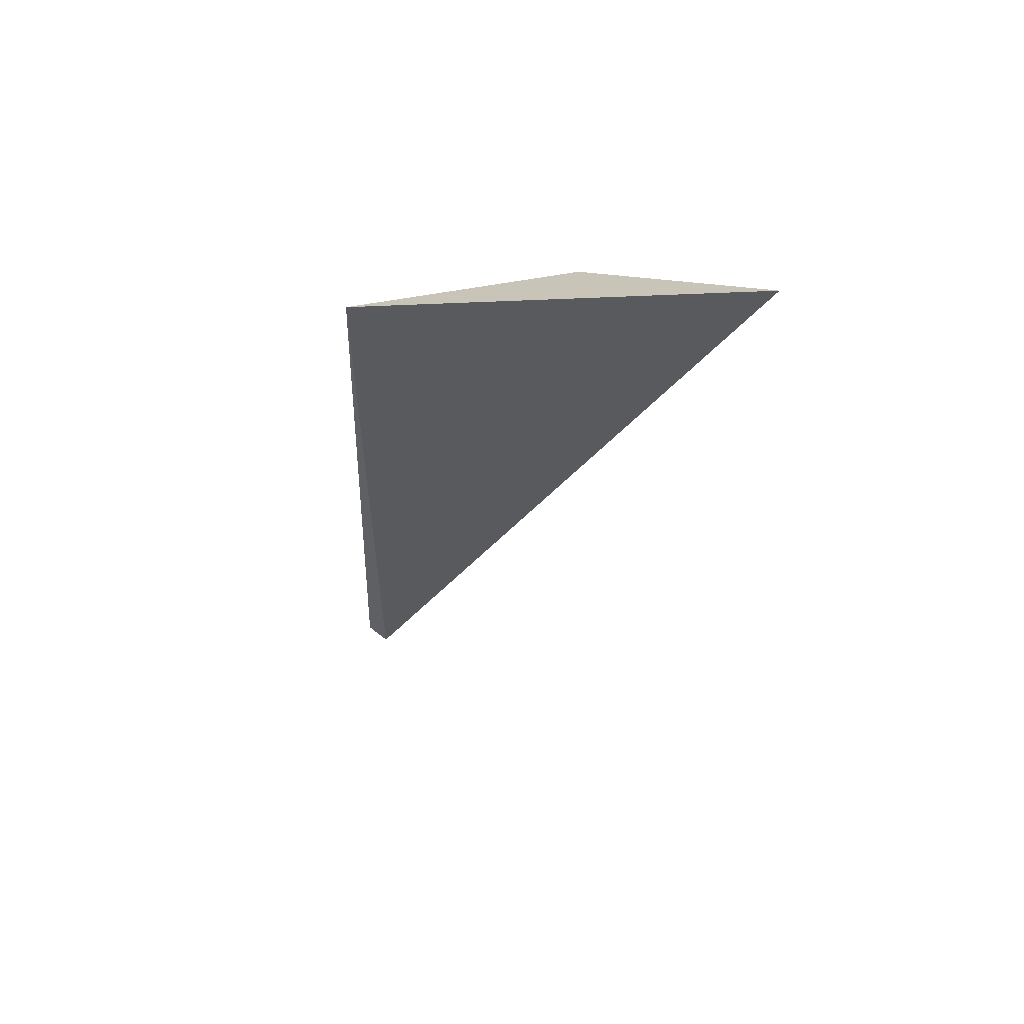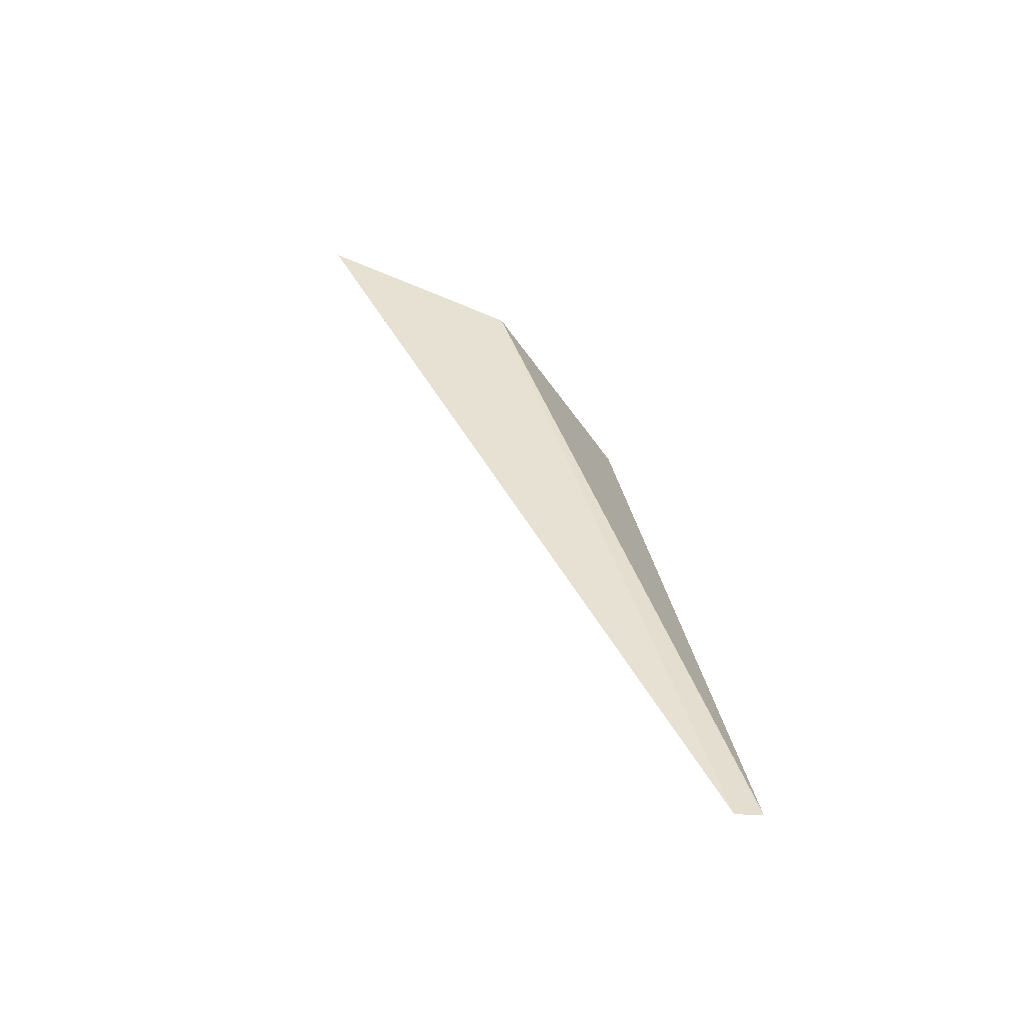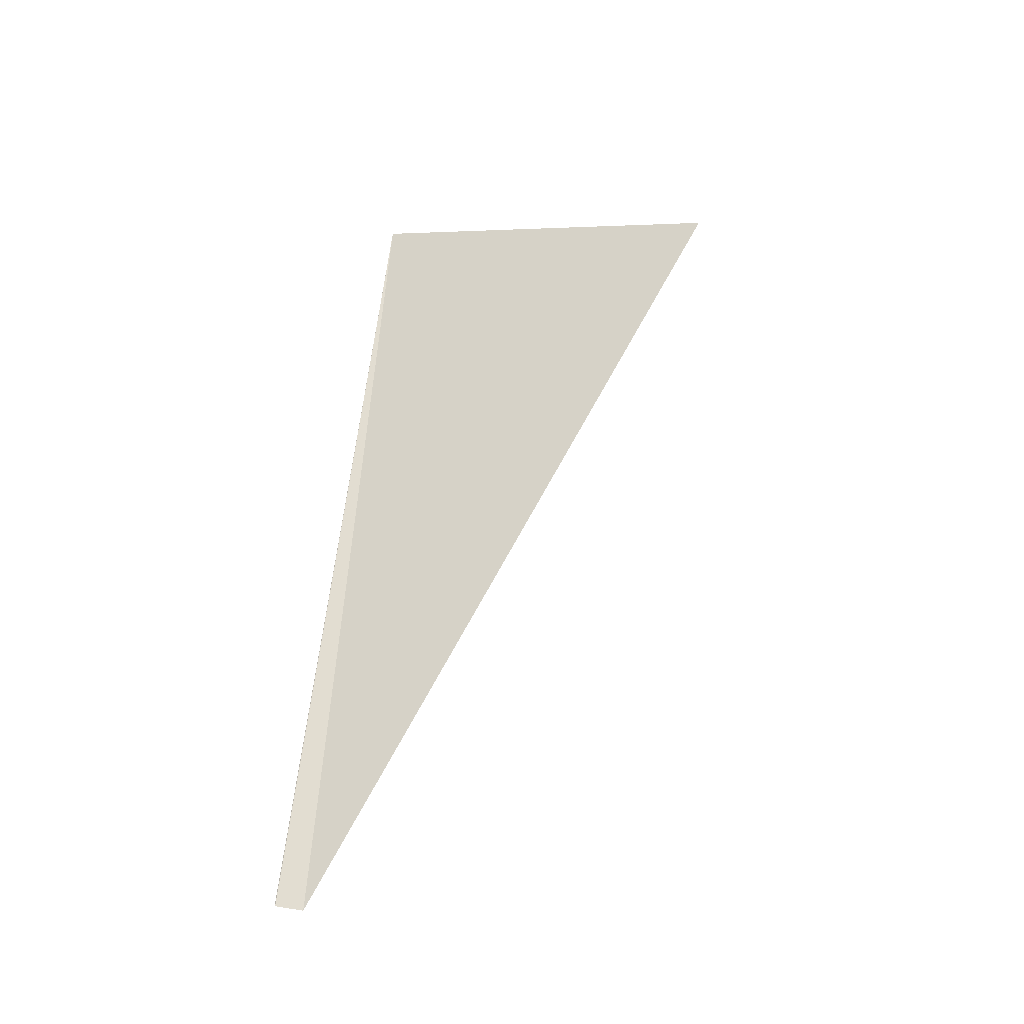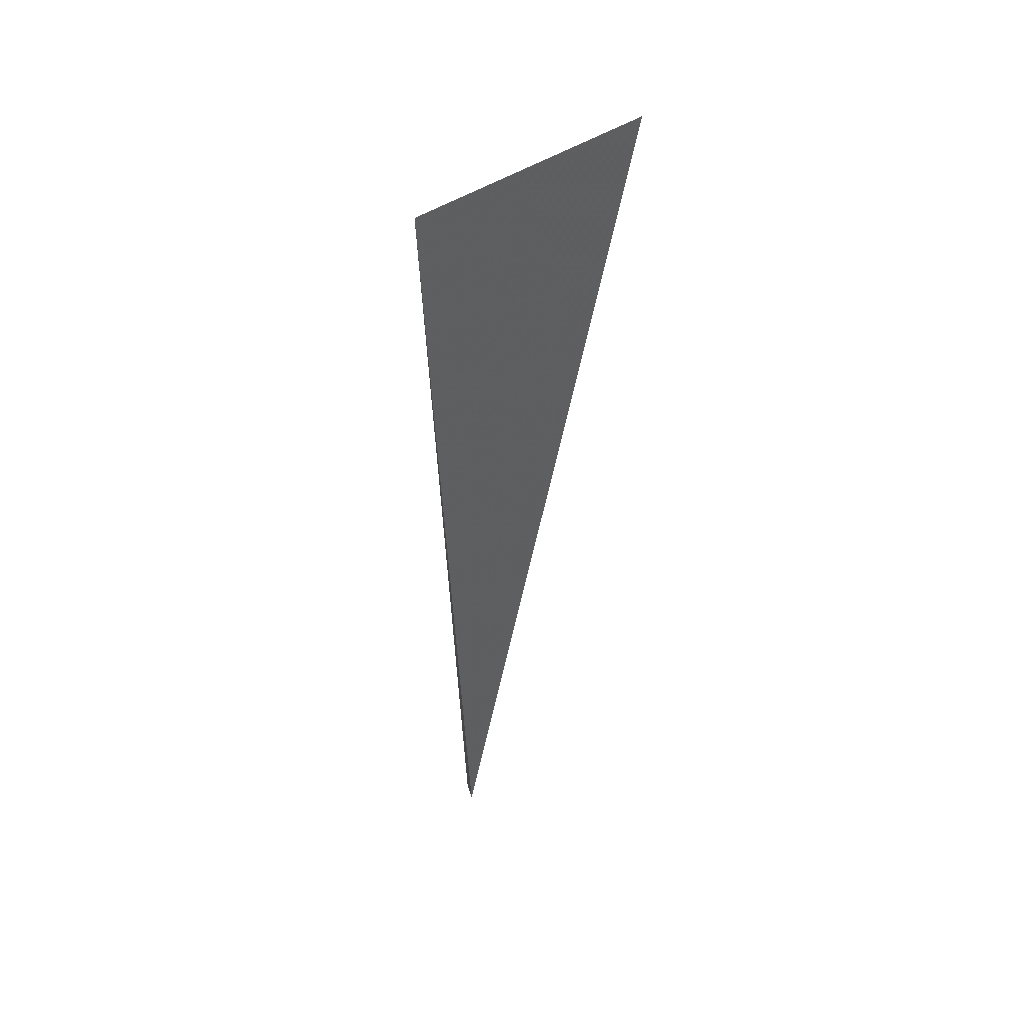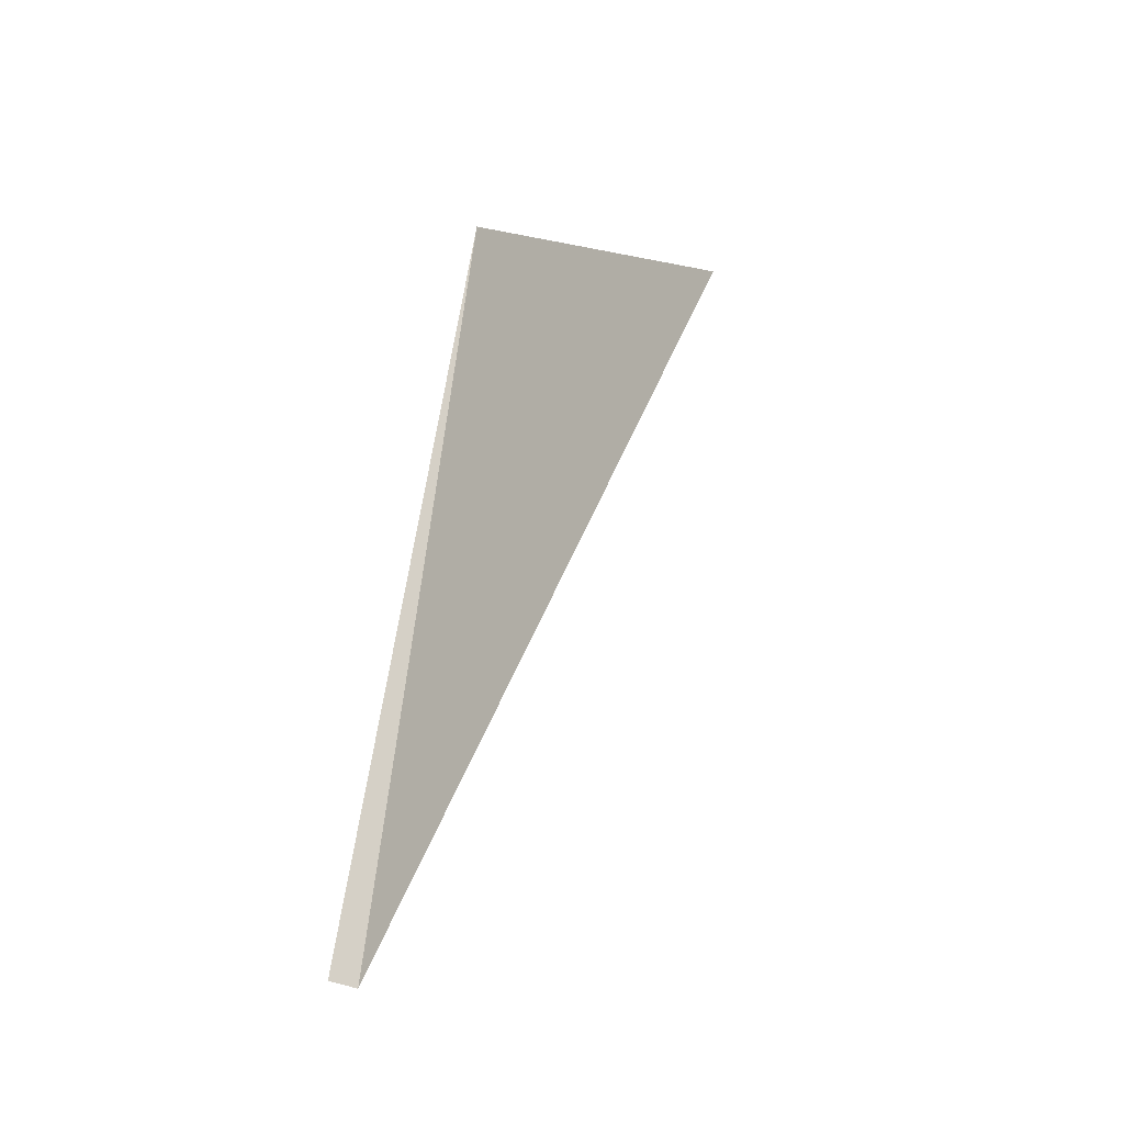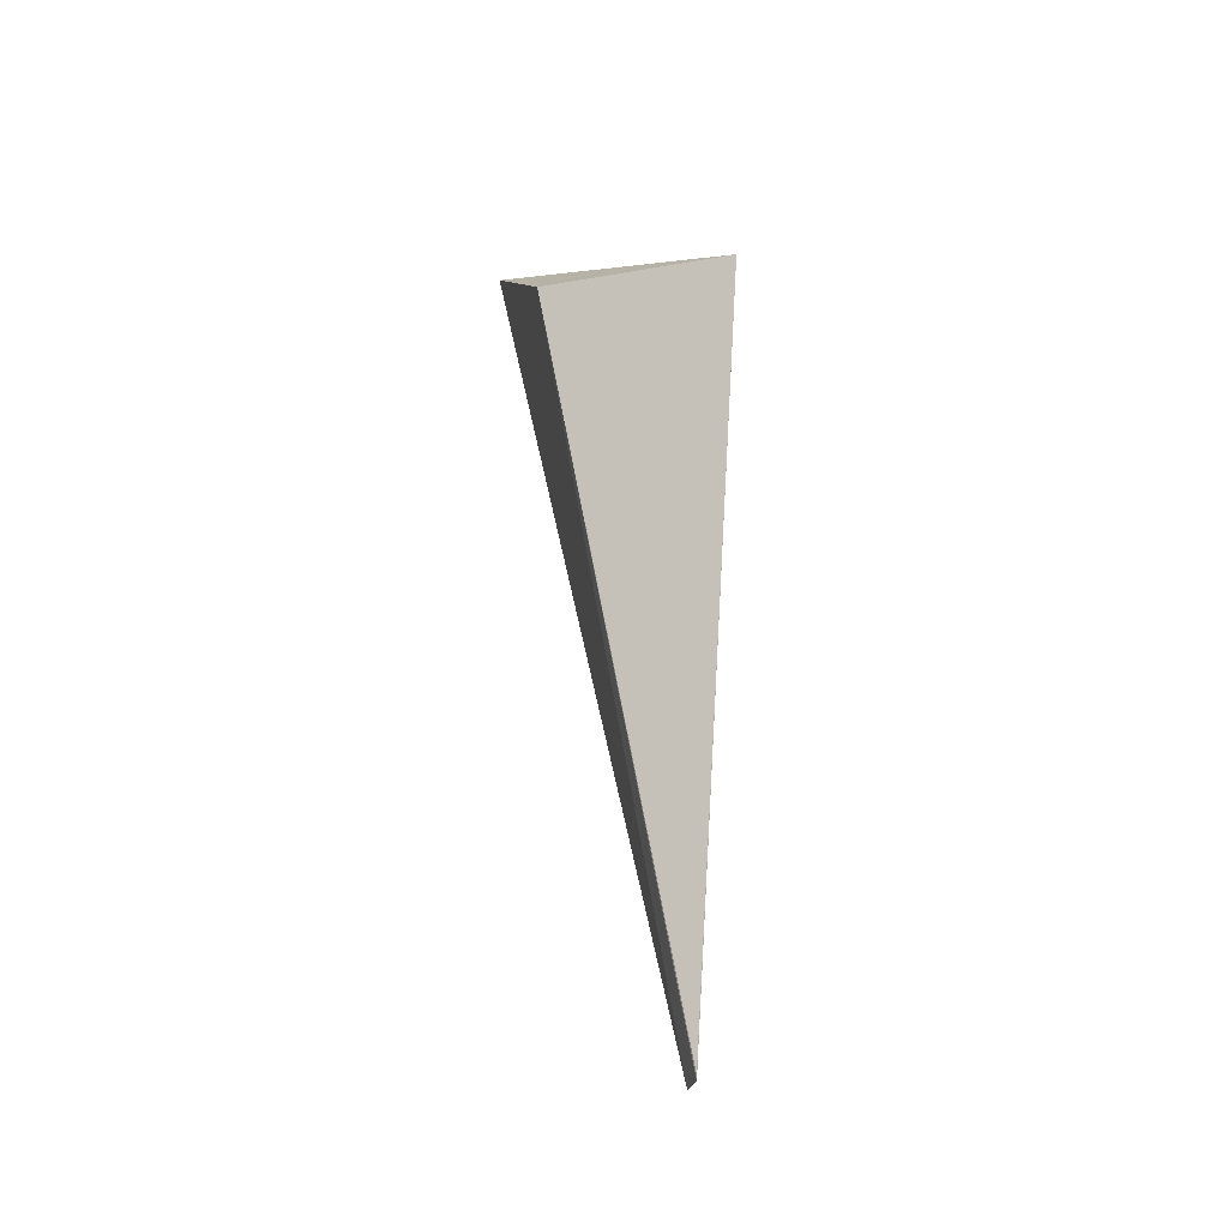
<metadata>
{"format":"obj","ext":"obj","renderer":"f3d","projection":"perspective","resolution":1024,"background":"white","views":[{"elev":53.5,"azim":133.9,"up":"+Y"},{"elev":-58.8,"azim":-94.5,"up":"+Y"},{"elev":-26.1,"azim":92.1,"up":"+Y"},{"elev":17.5,"azim":174.4,"up":"+Y"},{"elev":-23.2,"azim":67.8,"up":"+Y"},{"elev":-17.7,"azim":-6.9,"up":"+Y"}]}
</metadata>
<code>
v -39.24 -2.12 25.69
v -39.37 -3.77 25.91
v -39.38 -3.779 25.85
v -39.66 -1.808 24.89
v -39.61 -2.052 25.36
v -39.37 -3.759 25.91
f 1 2 3
f 1 3 4
f 5 1 4
f 5 3 2
f 5 4 3
f 6 5 2
f 6 2 1
f 6 1 5

</code>
